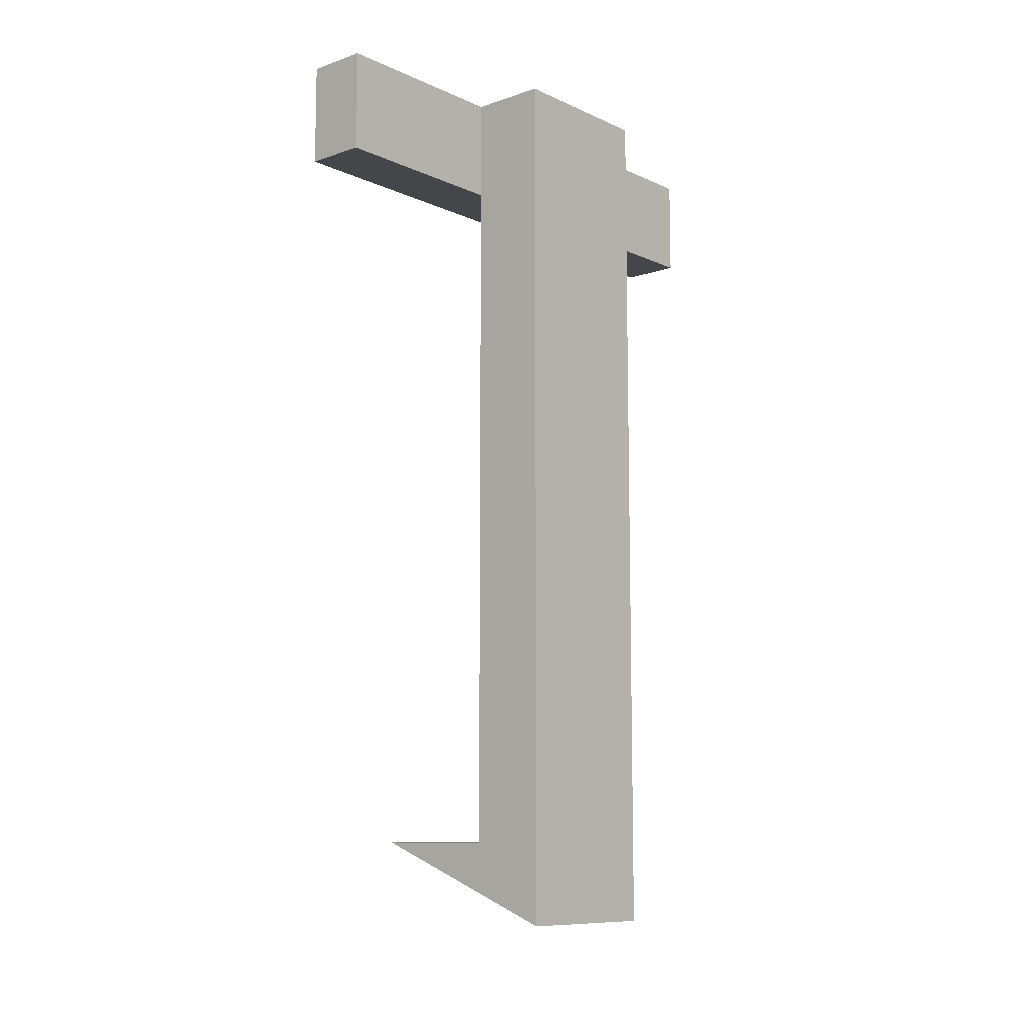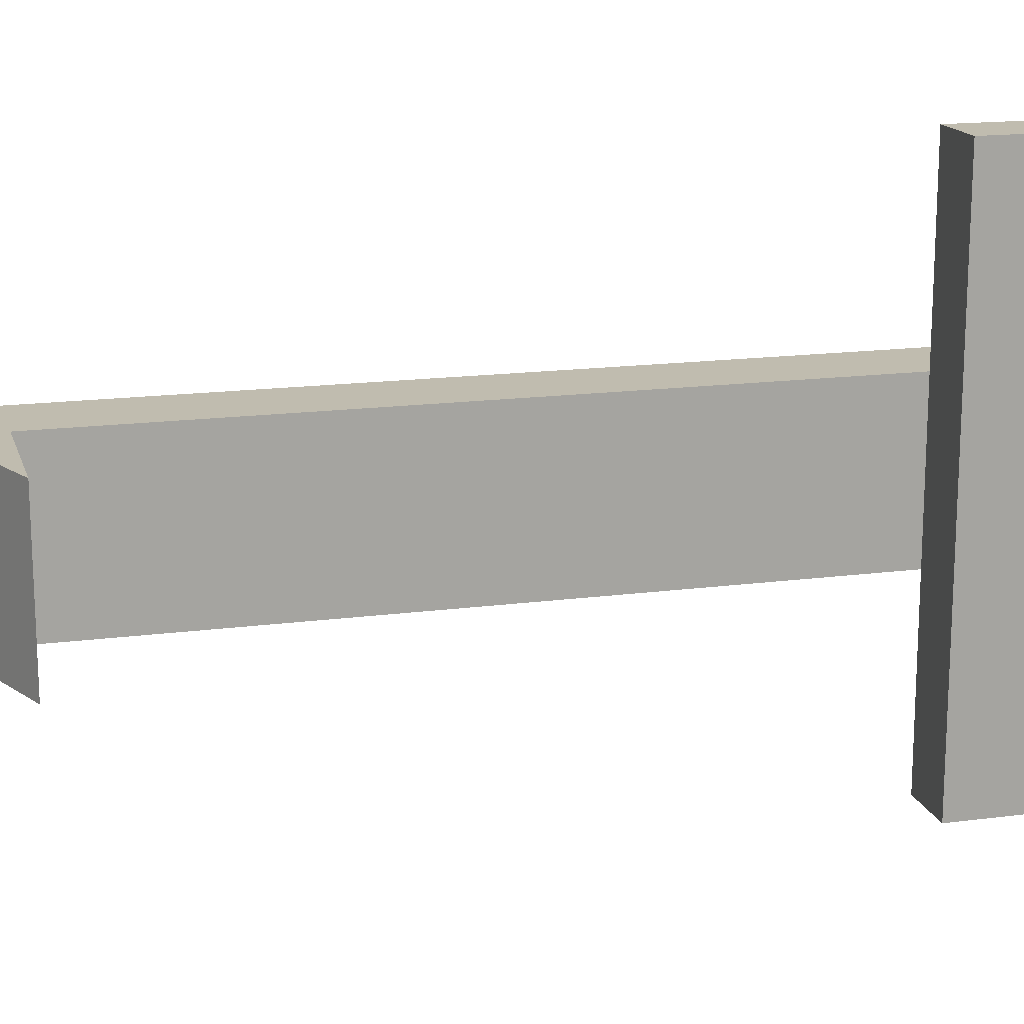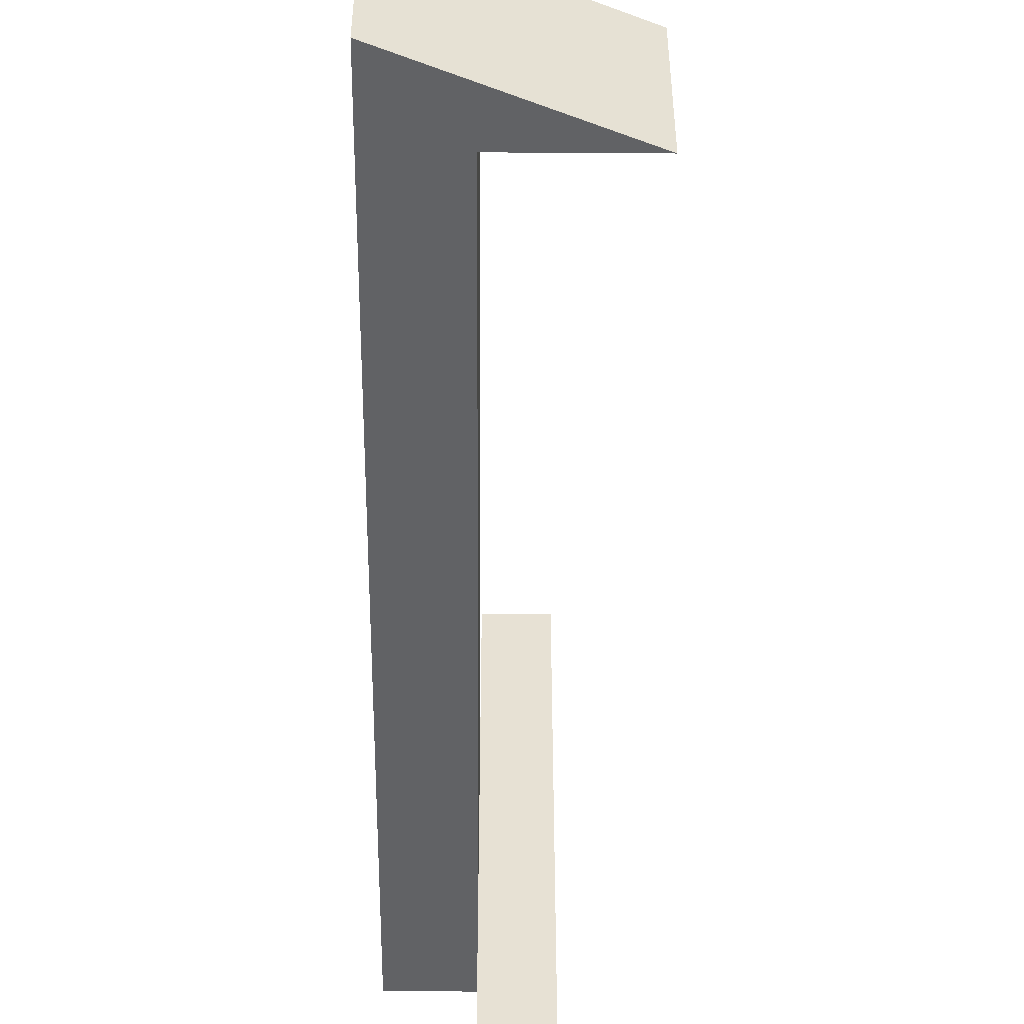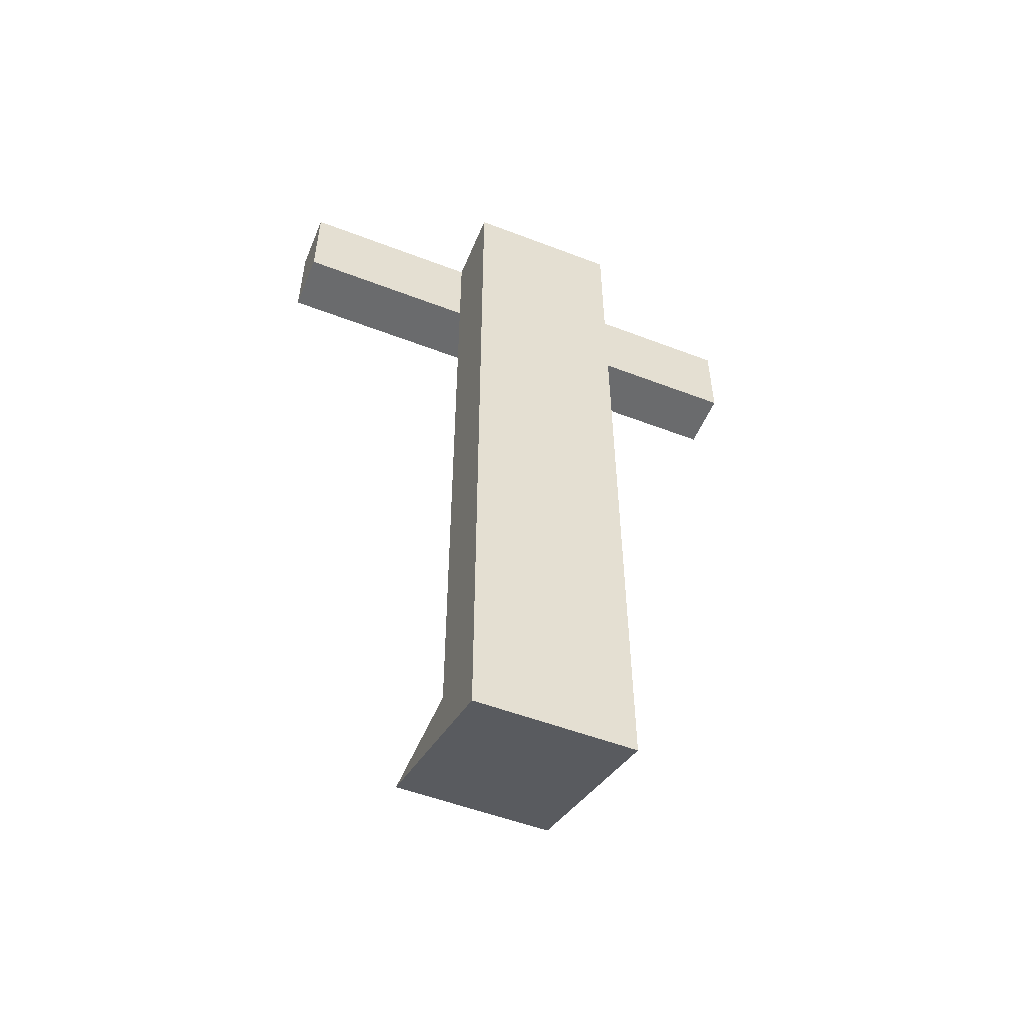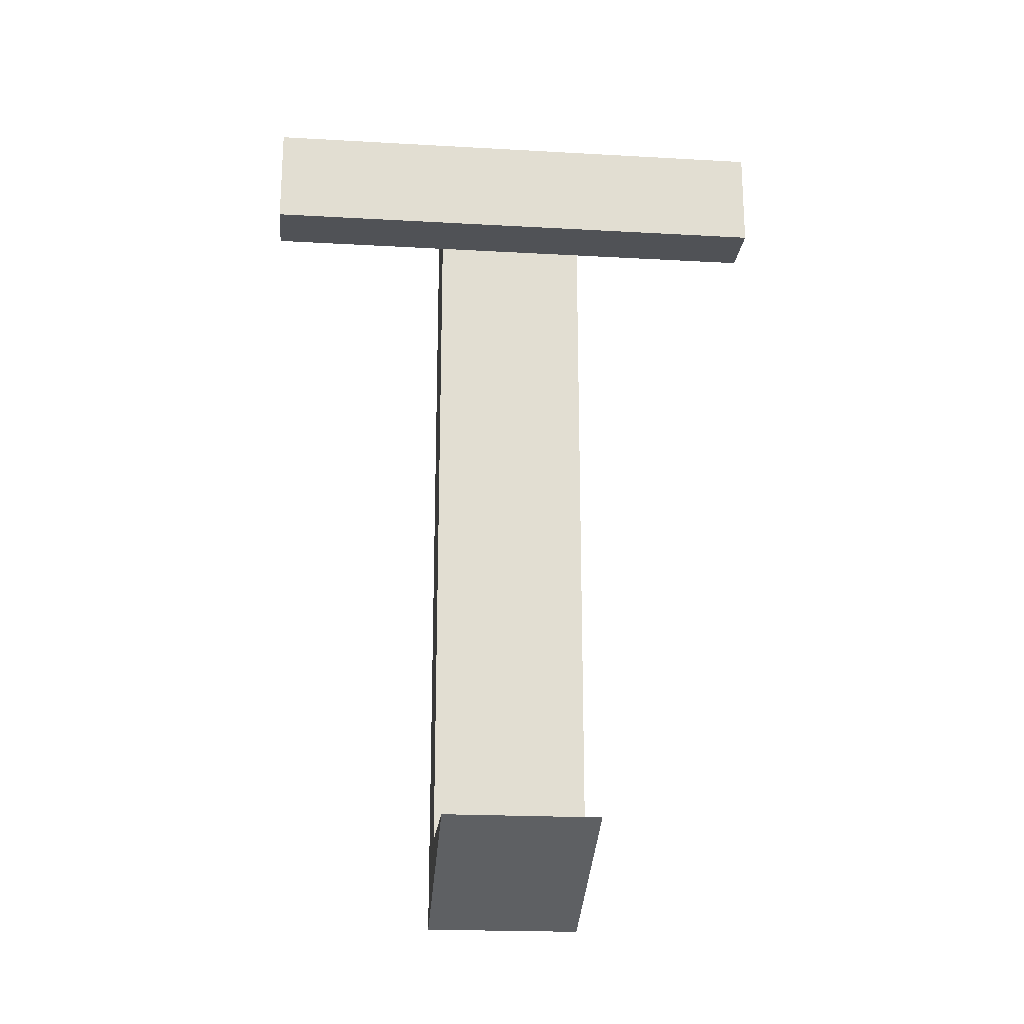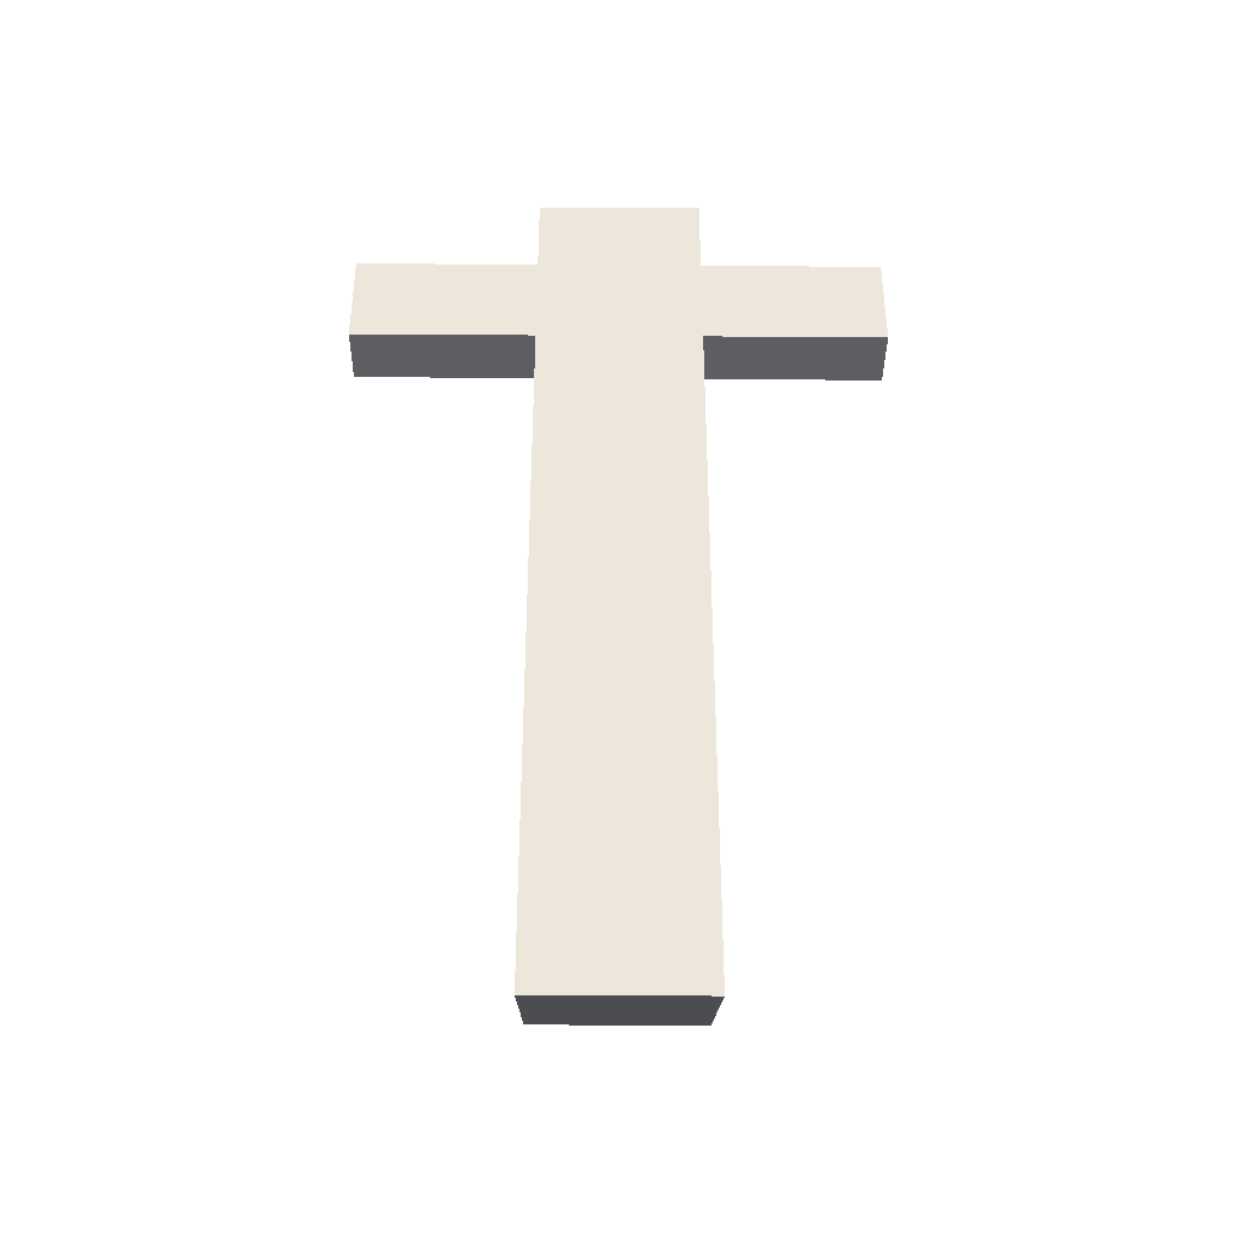
<metadata>
{"format":"obj","ext":"obj","renderer":"f3d","projection":"perspective","resolution":1024,"background":"white","views":[{"elev":-9.9,"azim":41.2,"up":"+Z"},{"elev":16.3,"azim":-105.2,"up":"+Y"},{"elev":-50.6,"azim":179.6,"up":"+Y"},{"elev":-53.2,"azim":67.7,"up":"+Z"},{"elev":-21.1,"azim":-95.7,"up":"+Z"},{"elev":-37.9,"azim":89.5,"up":"+Z"}]}
</metadata>
<code>
g Body1
v -0.235 0.195 -1.71
v 0.265 0.195 -1.91
v 0.265 -0.195 -1.91
v -0.235 -0.195 -1.71
v 0.075 0.195 -1.71
v 0.075 0.195 0
v 0.075 0.195 0.25
v 0.265 0.195 0.25
v 0.075 -0.195 -1.71
v 0.075 -0.195 0
v 0.075 -0.66 0
v 0.075 -0.195 0.25
v 0.075 -0.66 0.25
v -0.075 -0.66 0
v -0.075 -0.66 0.25
v -0.075 0.66 0
v -0.075 0.66 0.25
v 0.075 0.66 0
v 0.075 0.66 0.25
v 0.265 -0.195 0.25
f 1 2 4
f 4 2 3
f 1 5 2
f 2 5 6
f 2 6 8
f 8 6 7
f 5 1 9
f 9 1 4
f 10 6 9
f 9 6 5
f 11 10 13
f 13 10 12
f 14 11 15
f 15 11 13
f 16 14 17
f 17 14 15
f 18 16 19
f 19 16 17
f 6 18 7
f 7 18 19
f 8 20 2
f 2 20 3
f 4 3 9
f 9 3 10
f 10 3 20
f 10 20 12
f 20 7 12
f 12 7 15
f 12 15 13
f 20 8 7
f 19 17 7
f 7 17 15
f 10 14 6
f 6 14 16
f 6 16 18
f 10 11 14

</code>
